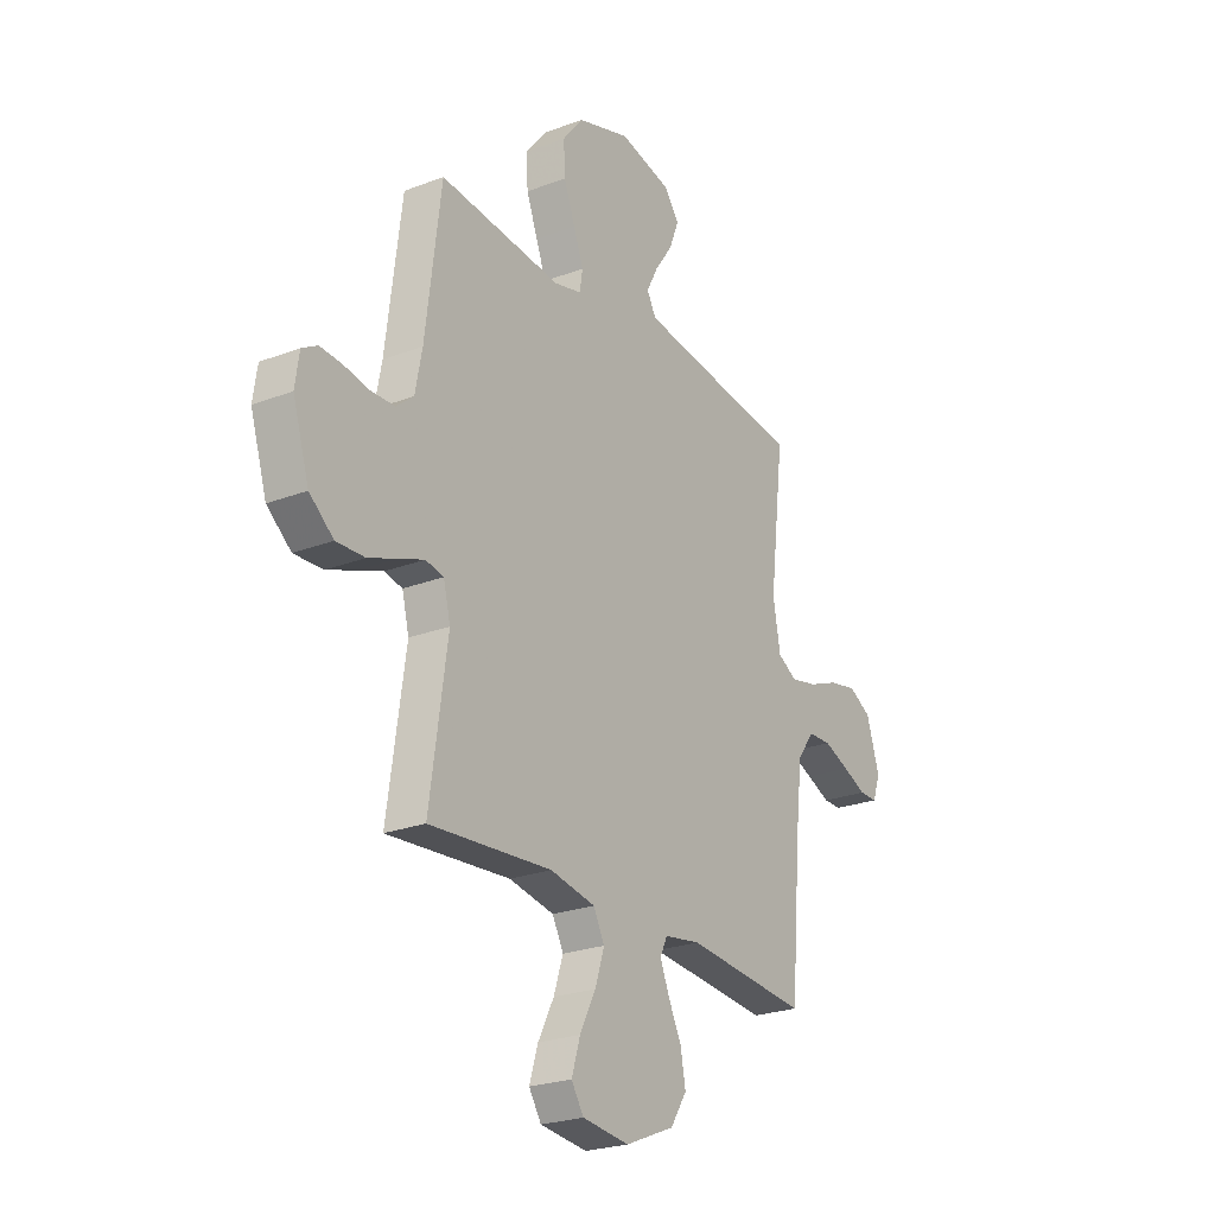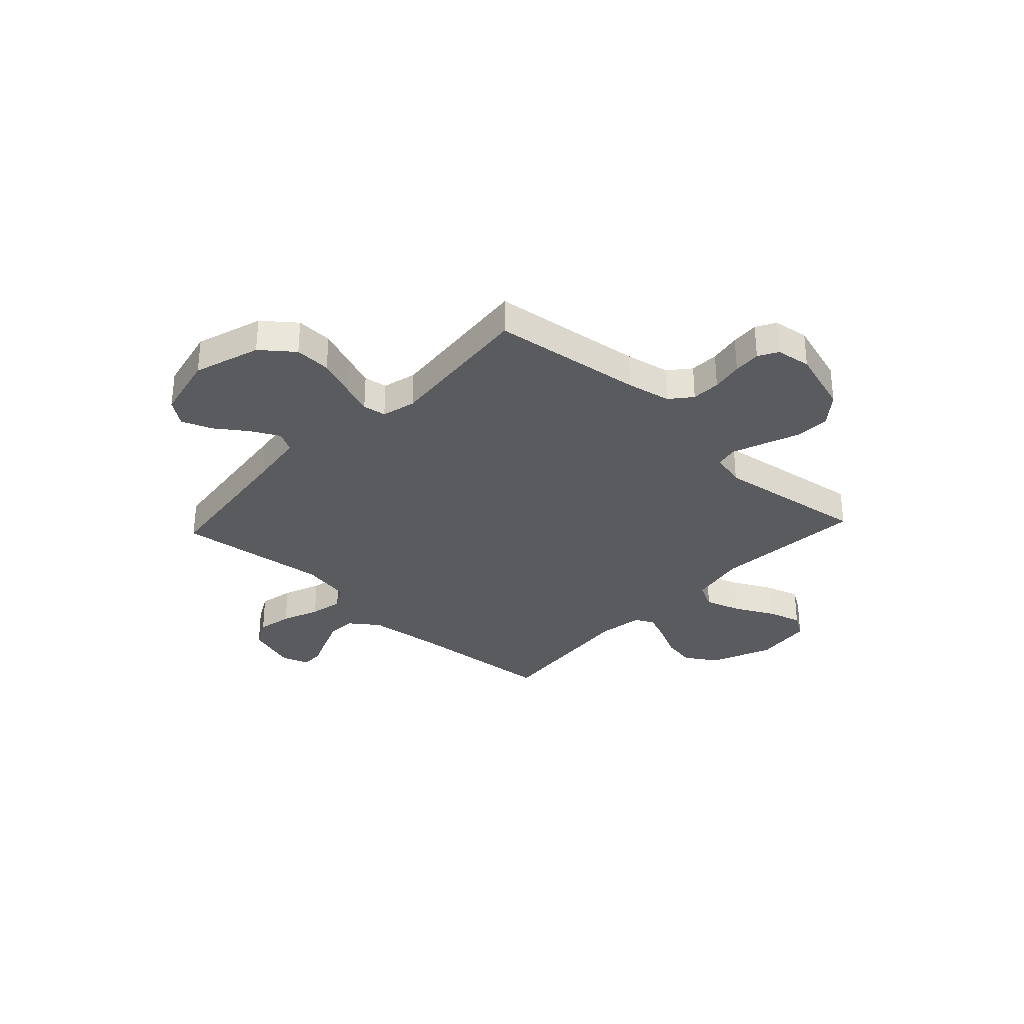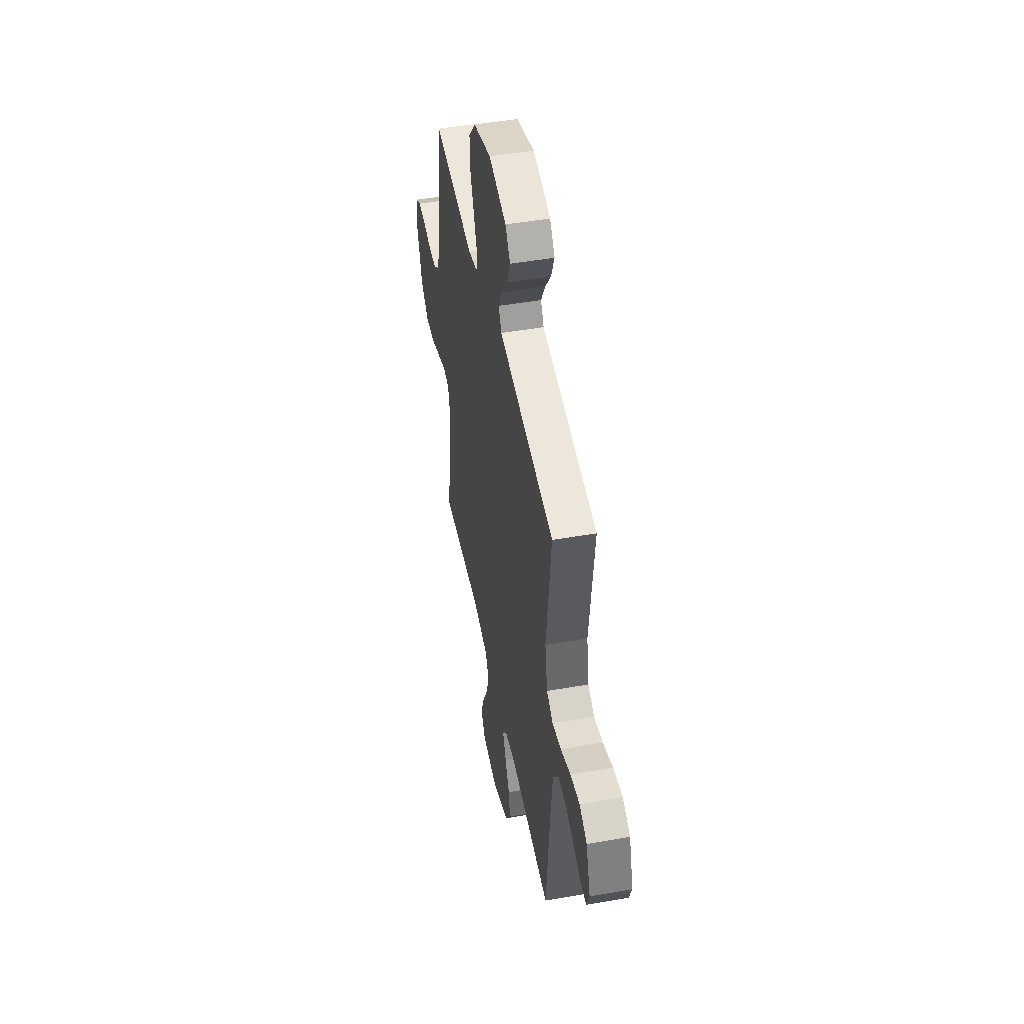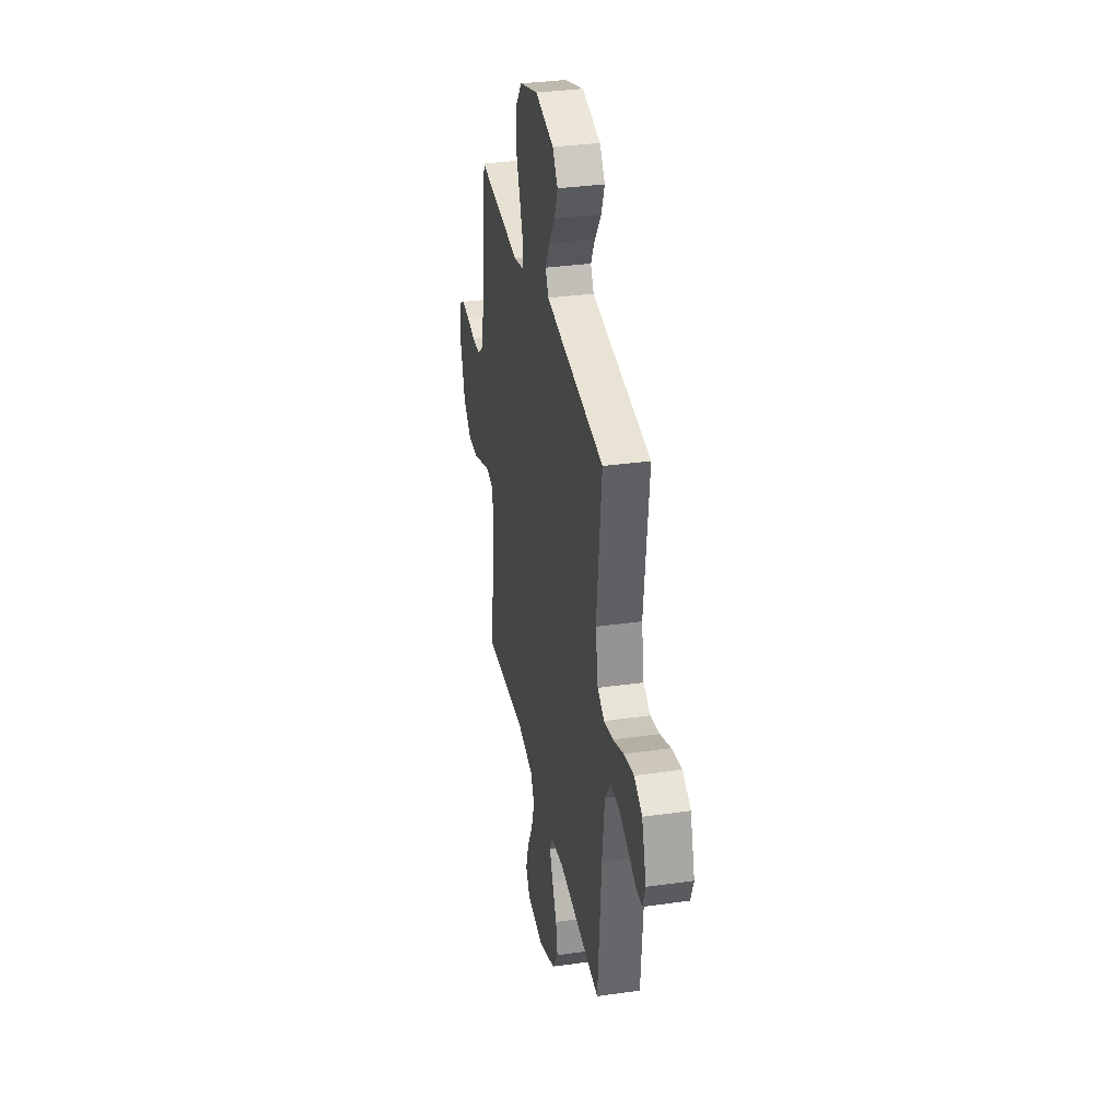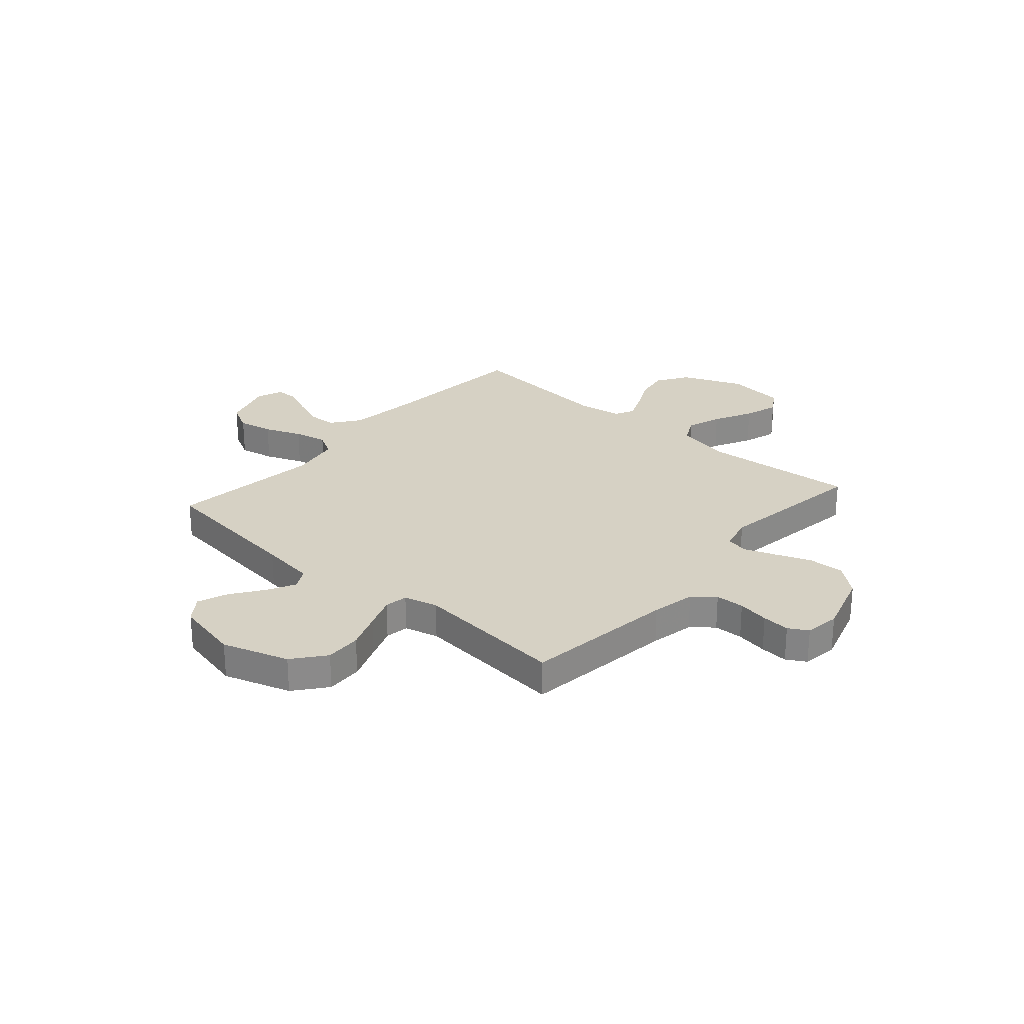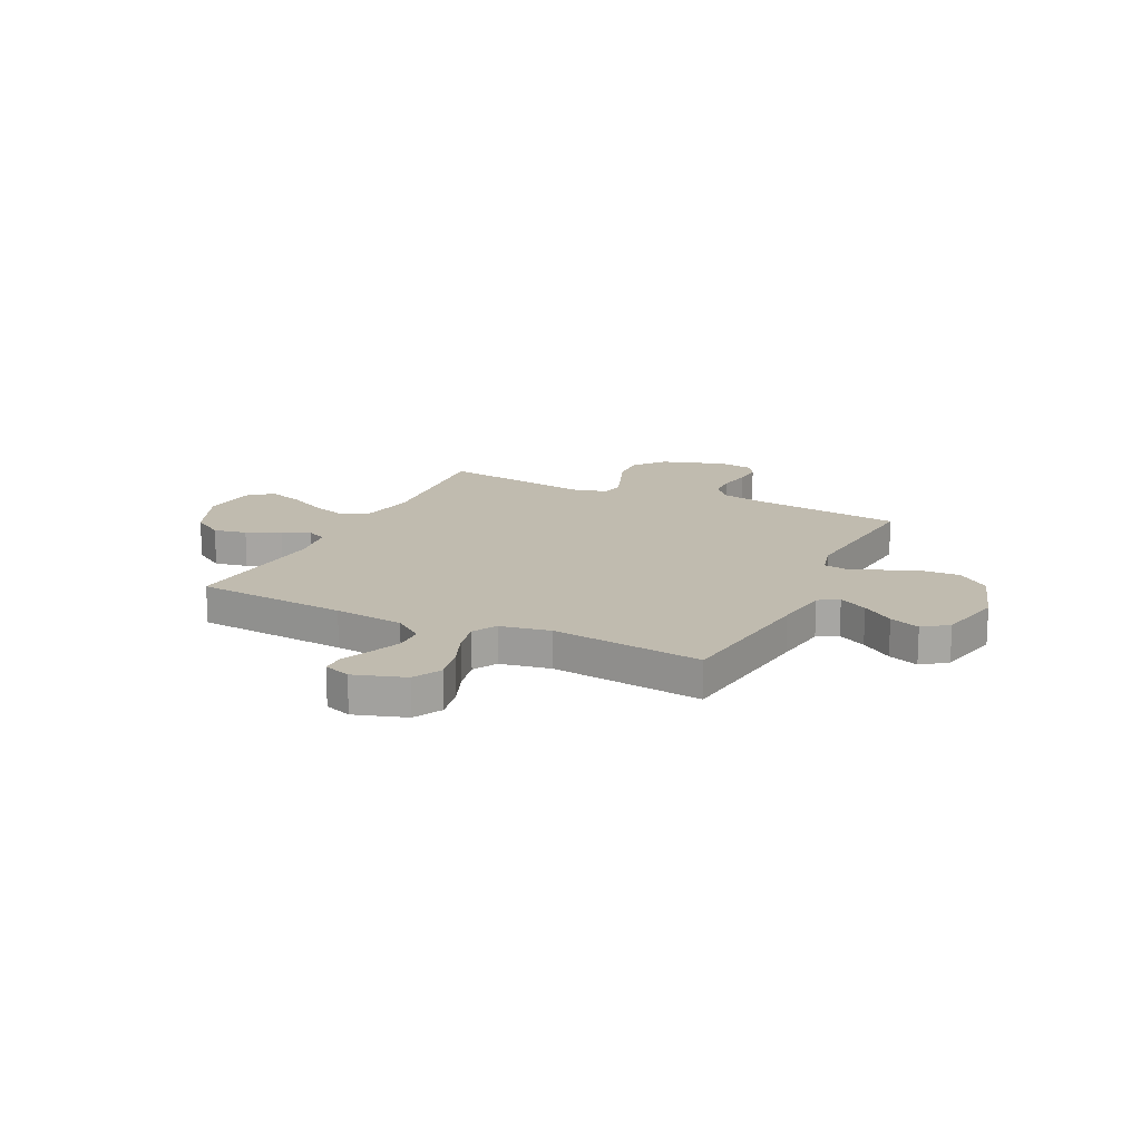
<metadata>
{"format":"obj","ext":"obj","renderer":"f3d","projection":"perspective","resolution":1024,"background":"white","views":[{"elev":-24.3,"azim":122.3,"up":"+Z"},{"elev":-32.1,"azim":47.0,"up":"+Y"},{"elev":48.1,"azim":-101.1,"up":"+Z"},{"elev":33.6,"azim":-100.9,"up":"+Z"},{"elev":26.7,"azim":41.2,"up":"+Y"},{"elev":16.2,"azim":-64.3,"up":"+Y"}]}
</metadata>
<code>
v -0.5 0.07 0.5
v -0.2 0.07 0.537
v -0.091 0.07 0.552
v -0.069 0.07 0.592
v -0.098 0.07 0.648
v -0.142 0.07 0.71
v -0.165 0.07 0.77
v -0.129 0.07 0.819
v 0 0.07 0.848
v 0.131 0.07 0.806
v 0.181 0.07 0.743
v 0.178 0.07 0.671
v 0.15 0.07 0.598
v 0.126 0.07 0.534
v 0.133 0.07 0.488
v 0.2 0.07 0.471
v 0.5 0.07 0.5
v 0.538 0.07 0.2
v 0.555 0.07 0.113
v 0.597 0.07 0.078
v 0.654 0.07 0.076
v 0.716 0.07 0.087
v 0.771 0.07 0.091
v 0.809 0.07 0.069
v 0.819 0.07 0
v 0.779 0.07 -0.128
v 0.72 0.07 -0.176
v 0.65 0.07 -0.173
v 0.58 0.07 -0.146
v 0.518 0.07 -0.123
v 0.474 0.07 -0.132
v 0.457 0.07 -0.2
v 0.5 0.07 -0.5
v 0.2 0.07 -0.476
v 0.089 0.07 -0.497
v 0.062 0.07 -0.549
v 0.085 0.07 -0.619
v 0.124 0.07 -0.695
v 0.145 0.07 -0.763
v 0.115 0.07 -0.81
v 0 0.07 -0.823
v -0.12 0.07 -0.773
v -0.16 0.07 -0.711
v -0.148 0.07 -0.645
v -0.116 0.07 -0.58
v -0.093 0.07 -0.525
v -0.111 0.07 -0.487
v -0.2 0.07 -0.473
v -0.5 0.07 -0.5
v -0.525 0.07 -0.2
v -0.541 0.07 -0.062
v -0.583 0.07 -0.005
v -0.64 0.07 -0.003
v -0.703 0.07 -0.028
v -0.761 0.07 -0.053
v -0.805 0.07 -0.053
v -0.824 0.07 0
v -0.792 0.07 0.101
v -0.736 0.07 0.131
v -0.667 0.07 0.117
v -0.594 0.07 0.088
v -0.529 0.07 0.074
v -0.482 0.07 0.101
v -0.464 0.07 0.2
v -0.5 0 0.5
v -0.2 0 0.537
v -0.091 0 0.552
v -0.069 0 0.592
v -0.098 0 0.648
v -0.142 0 0.71
v -0.165 0 0.77
v -0.129 0 0.819
v 0 0 0.848
v 0.131 0 0.806
v 0.181 0 0.743
v 0.178 0 0.671
v 0.15 0 0.598
v 0.126 0 0.534
v 0.133 0 0.488
v 0.2 0 0.471
v 0.5 0 0.5
v 0.538 0 0.2
v 0.555 0 0.113
v 0.597 0 0.078
v 0.654 0 0.076
v 0.716 0 0.087
v 0.771 0 0.091
v 0.809 0 0.069
v 0.819 0 0
v 0.779 0 -0.128
v 0.72 0 -0.176
v 0.65 0 -0.173
v 0.58 0 -0.146
v 0.518 0 -0.123
v 0.474 0 -0.132
v 0.457 0 -0.2
v 0.5 0 -0.5
v 0.2 0 -0.476
v 0.089 0 -0.497
v 0.062 0 -0.549
v 0.085 0 -0.619
v 0.124 0 -0.695
v 0.145 0 -0.763
v 0.115 0 -0.81
v 0 0 -0.823
v -0.12 0 -0.773
v -0.16 0 -0.711
v -0.148 0 -0.645
v -0.116 0 -0.58
v -0.093 0 -0.525
v -0.111 0 -0.487
v -0.2 0 -0.473
v -0.5 0 -0.5
v -0.525 0 -0.2
v -0.541 0 -0.062
v -0.583 0 -0.005
v -0.64 0 -0.003
v -0.703 0 -0.028
v -0.761 0 -0.053
v -0.805 0 -0.053
v -0.824 0 0
v -0.792 0 0.101
v -0.736 0 0.131
v -0.667 0 0.117
v -0.594 0 0.088
v -0.529 0 0.074
v -0.482 0 0.101
v -0.464 0 0.2
f 59 60 61
f 58 59 61
f 57 58 61
f 56 57 61
f 55 56 61
f 54 55 61
f 53 54 61 62
f 52 53 62 63
f 48 49 50
f 47 48 50 51
f 43 44 45
f 42 43 45
f 41 42 45
f 40 41 45
f 39 40 45
f 38 39 45
f 37 38 45
f 36 37 45 46
f 35 36 46 47
f 32 33 34
f 51 52 63
f 47 51 63
f 35 47 63
f 34 35 63
f 32 34 63
f 31 32 63
f 27 28 29
f 26 27 29
f 25 26 29
f 24 25 29
f 23 24 29
f 22 23 29
f 21 22 29
f 16 17 18
f 15 16 18 19
f 11 12 13
f 10 11 13
f 9 10 13
f 8 9 13
f 7 8 13
f 6 7 13
f 5 6 13
f 4 5 13 14
f 3 4 14 15
f 64 1 2
f 3 15 19
f 2 3 19
f 64 2 19
f 63 64 19
f 31 63 19
f 30 31 19
f 20 21 29 30
f 19 20 30
f 125 124 123
f 125 123 122
f 125 122 121
f 125 121 120
f 125 120 119
f 125 119 118
f 126 125 118 117
f 127 126 117 116
f 114 113 112
f 115 114 112 111
f 109 108 107
f 109 107 106
f 109 106 105
f 109 105 104
f 109 104 103
f 109 103 102
f 109 102 101
f 110 109 101 100
f 111 110 100 99
f 98 97 96
f 127 116 115
f 127 115 111
f 127 111 99
f 127 99 98
f 127 98 96
f 127 96 95
f 93 92 91
f 93 91 90
f 93 90 89
f 93 89 88
f 93 88 87
f 93 87 86
f 93 86 85
f 82 81 80
f 83 82 80 79
f 77 76 75
f 77 75 74
f 77 74 73
f 77 73 72
f 77 72 71
f 77 71 70
f 77 70 69
f 78 77 69 68
f 79 78 68 67
f 66 65 128
f 83 79 67
f 83 67 66
f 83 66 128
f 83 128 127
f 83 127 95
f 83 95 94
f 94 93 85 84
f 94 84 83
f 1 65 66 2
f 2 66 67 3
f 3 67 68 4
f 4 68 69 5
f 5 69 70 6
f 6 70 71 7
f 7 71 72 8
f 8 72 73 9
f 9 73 74 10
f 10 74 75 11
f 11 75 76 12
f 12 76 77 13
f 13 77 78 14
f 14 78 79 15
f 15 79 80 16
f 16 80 81 17
f 17 81 82 18
f 18 82 83 19
f 19 83 84 20
f 20 84 85 21
f 21 85 86 22
f 22 86 87 23
f 23 87 88 24
f 24 88 89 25
f 25 89 90 26
f 26 90 91 27
f 27 91 92 28
f 28 92 93 29
f 29 93 94 30
f 30 94 95 31
f 31 95 96 32
f 32 96 97 33
f 33 97 98 34
f 34 98 99 35
f 35 99 100 36
f 36 100 101 37
f 37 101 102 38
f 38 102 103 39
f 39 103 104 40
f 40 104 105 41
f 41 105 106 42
f 42 106 107 43
f 43 107 108 44
f 44 108 109 45
f 45 109 110 46
f 46 110 111 47
f 47 111 112 48
f 48 112 113 49
f 49 113 114 50
f 50 114 115 51
f 51 115 116 52
f 52 116 117 53
f 53 117 118 54
f 54 118 119 55
f 55 119 120 56
f 56 120 121 57
f 57 121 122 58
f 58 122 123 59
f 59 123 124 60
f 60 124 125 61
f 61 125 126 62
f 62 126 127 63
f 63 127 128 64
f 64 128 65 1

</code>
